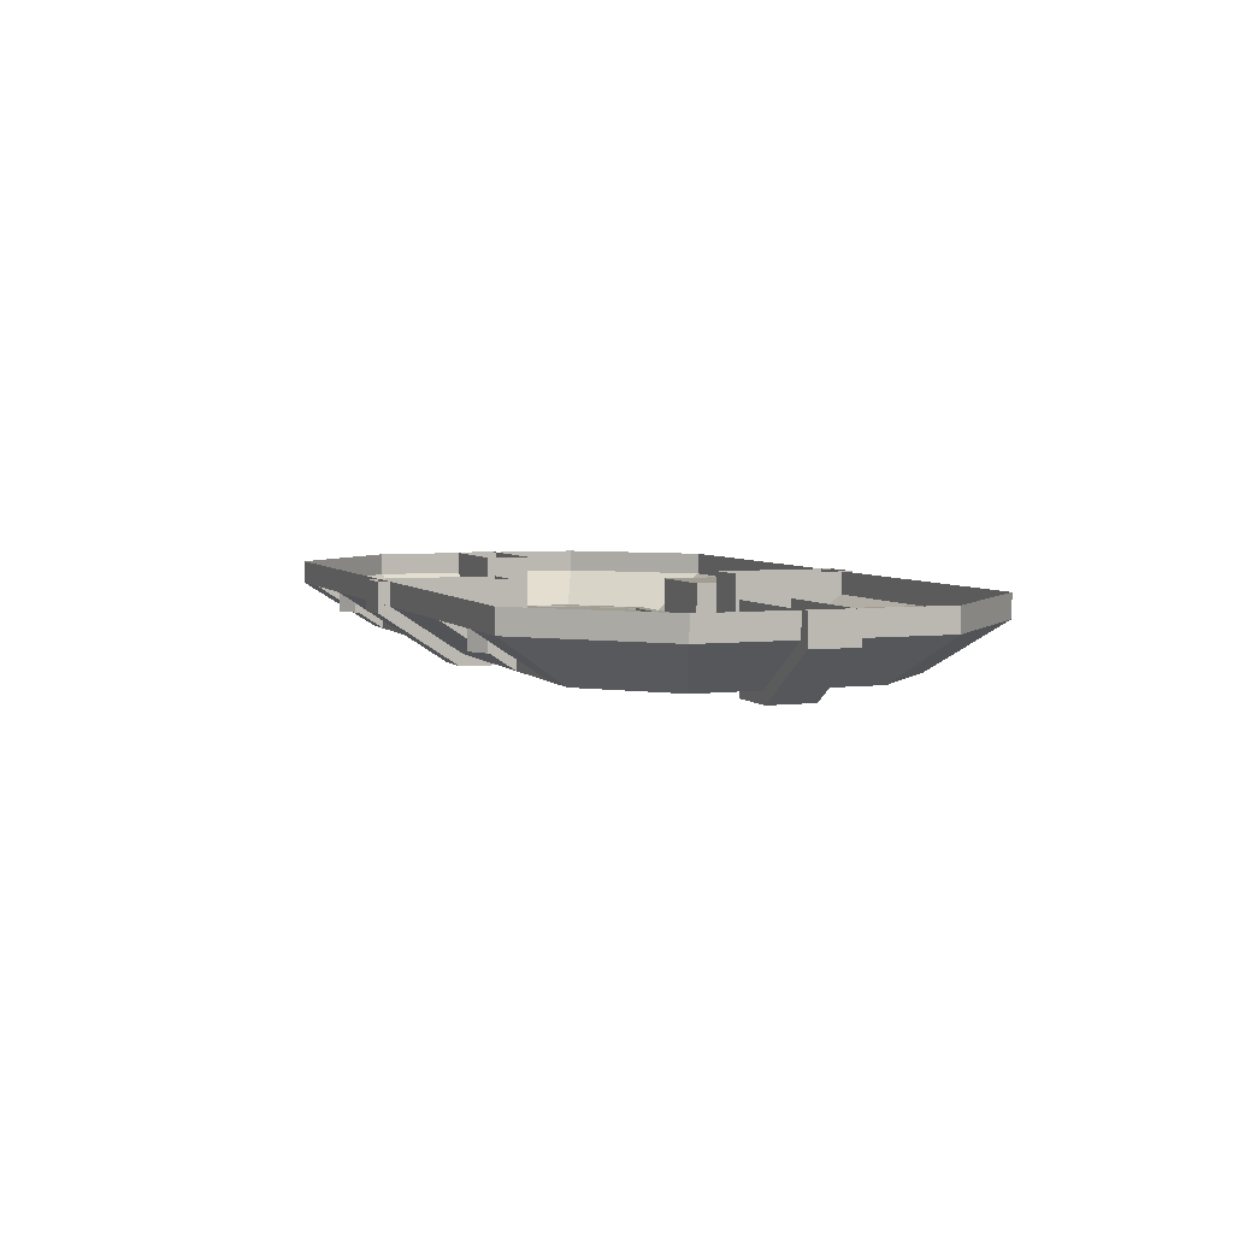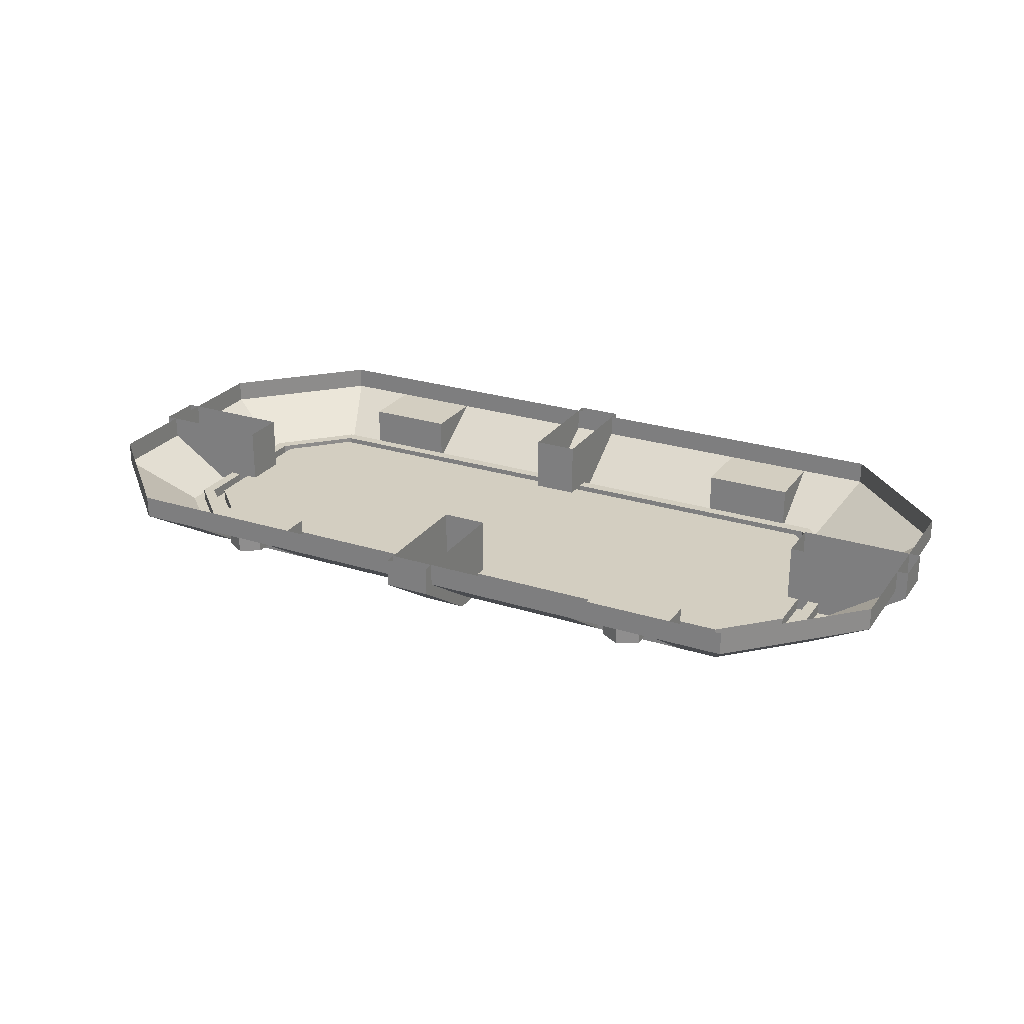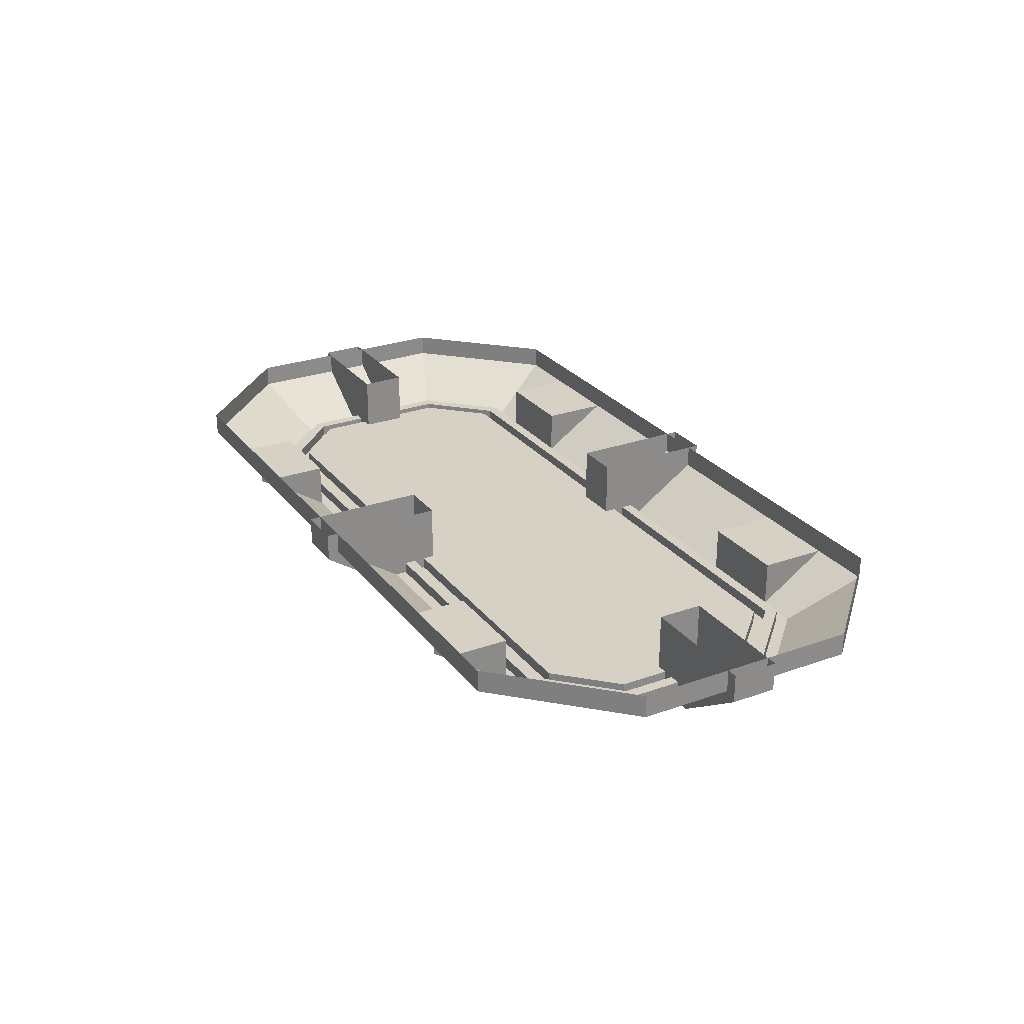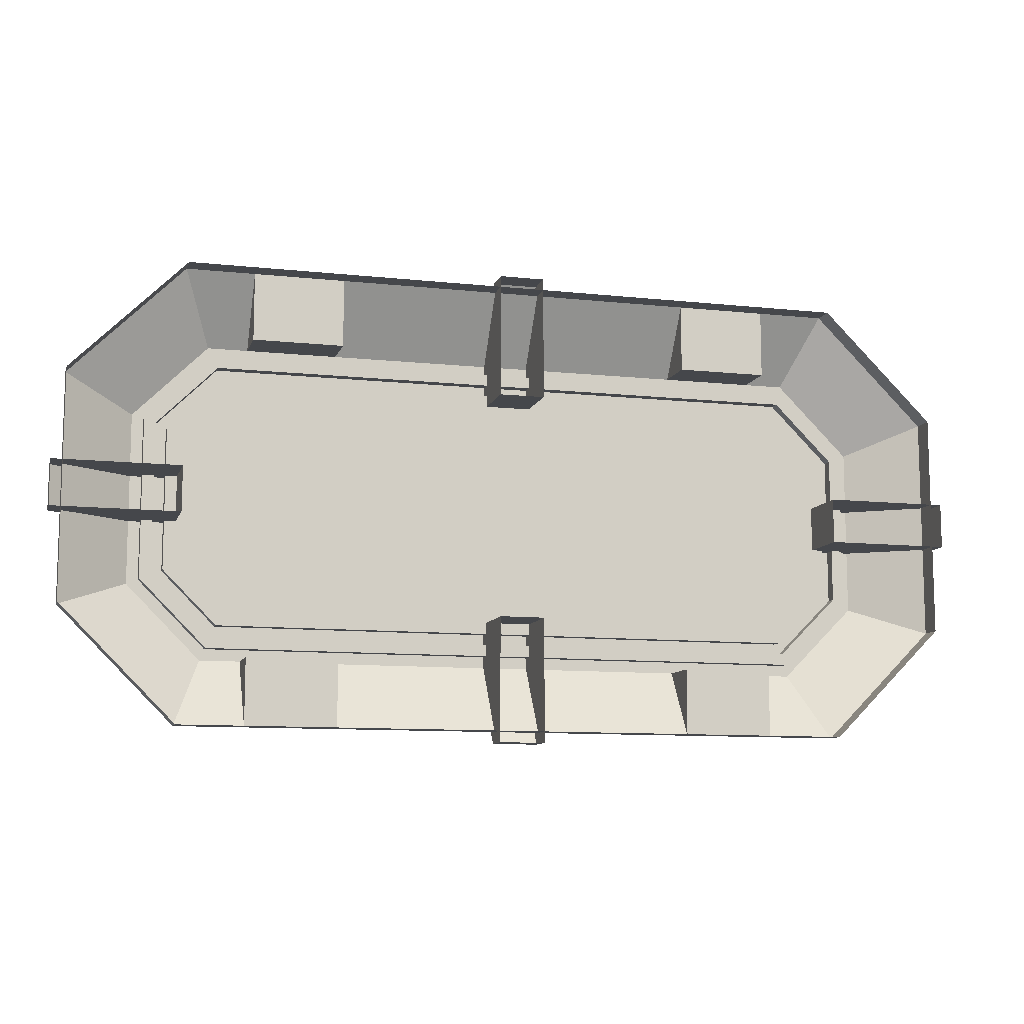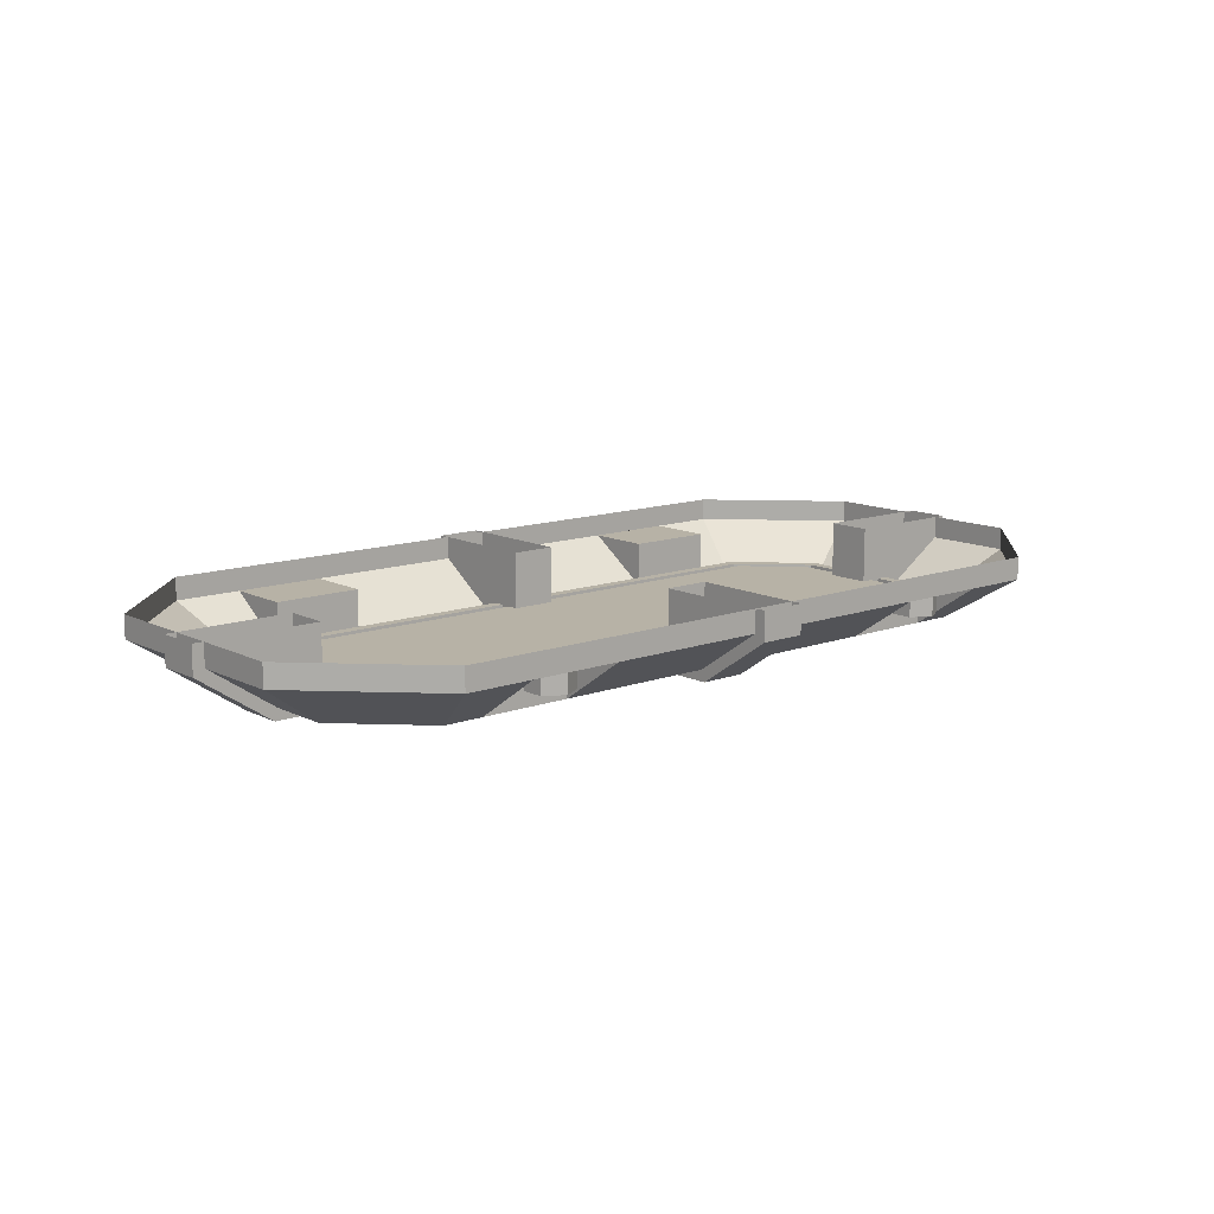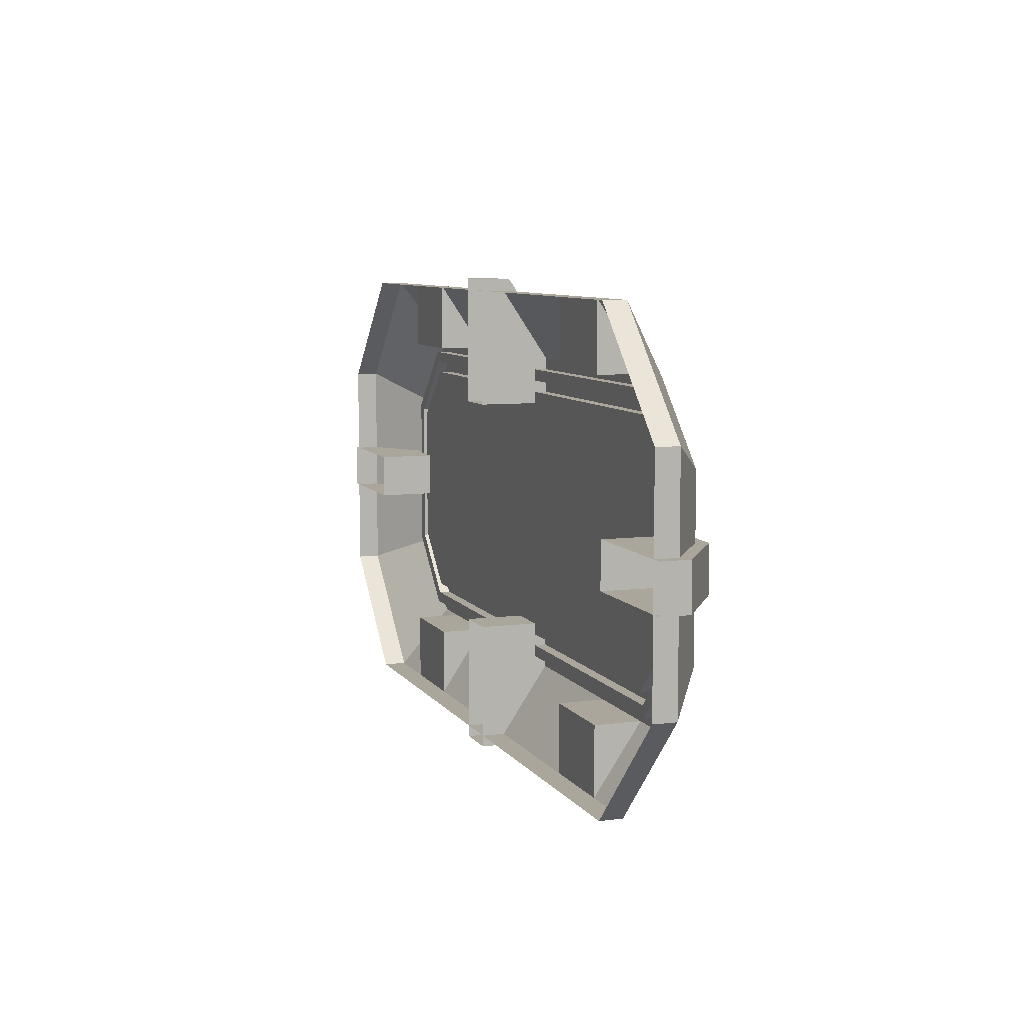
<metadata>
{"format":"obj","ext":"obj","renderer":"f3d","projection":"perspective","resolution":1024,"background":"white","views":[{"elev":4.6,"azim":69.4,"up":"+Z"},{"elev":25.2,"azim":-152.9,"up":"+Z"},{"elev":26.7,"azim":-119.2,"up":"+Z"},{"elev":-10.3,"azim":-15.3,"up":"+Y"},{"elev":12.4,"azim":139.4,"up":"+Z"},{"elev":7.9,"azim":70.5,"up":"+Y"}]}
</metadata>
<code>
o lamps
v 0.1677 -0.1593 -0.01527
v 0.1823 -0.1509 -0.01527
v 0.1823 -0.1509 -0.03205
v 0.1677 -0.1593 -0.03205
v 0.1823 -0.1341 -0.01527
v 0.1823 -0.1341 -0.03205
v 0.1677 -0.1257 -0.01527
v 0.1677 -0.1257 -0.03205
v 0.1532 -0.1341 -0.01527
v 0.1532 -0.1341 -0.03205
v 0.1532 -0.1509 -0.03205
v 0.1532 -0.1509 -0.01527
v -0.1677 -0.1593 -0.01527
v -0.1532 -0.1509 -0.01527
v -0.1532 -0.1509 -0.03205
v -0.1677 -0.1593 -0.03205
v -0.1532 -0.1341 -0.01527
v -0.1532 -0.1341 -0.03205
v -0.1677 -0.1257 -0.01527
v -0.1677 -0.1257 -0.03205
v -0.1823 -0.1341 -0.01527
v -0.1823 -0.1341 -0.03205
v -0.1823 -0.1509 -0.03205
v -0.1823 -0.1509 -0.01527
v 0.1677 0.1594 -0.01527
v 0.1677 0.1594 -0.03205
v 0.1823 0.151 -0.03205
v 0.1823 0.151 -0.01527
v 0.1823 0.1343 -0.03205
v 0.1823 0.1343 -0.01527
v 0.1677 0.1259 -0.03205
v 0.1677 0.1259 -0.01527
v 0.1532 0.1343 -0.03205
v 0.1532 0.1343 -0.01527
v 0.1532 0.151 -0.03205
v 0.1532 0.151 -0.01527
v -0.1677 0.1594 -0.01527
v -0.1677 0.1594 -0.03205
v -0.1532 0.151 -0.03205
v -0.1532 0.151 -0.01527
v -0.1532 0.1343 -0.03205
v -0.1532 0.1343 -0.01527
v -0.1677 0.1259 -0.03205
v -0.1677 0.1259 -0.01527
v -0.1823 0.1343 -0.03205
v -0.1823 0.1343 -0.01527
v -0.1823 0.151 -0.03205
v -0.1823 0.151 -0.01527
v 0.2238 0.1007 -0.04882
v 0.2238 0.1007 -0.04043
v -0.2238 0.1007 -0.04043
v -0.2238 0.1007 -0.04882
v -0.2852 0.0631 -0.04882
v -0.3355 0.08394 -0.01527
v -0.3355 -0.0838 -0.01527
v -0.2852 -0.06296 -0.04882
v 0.2852 -0.06296 -0.04882
v 0.3355 -0.0838 -0.01527
v 0.3355 0.08394 -0.01527
v 0.2852 0.0631 -0.04882
v -0.2308 -0.1173 -0.04882
v -0.2516 -0.1677 -0.01527
v -0.2013 -0.1677 -0.01527
v -0.2013 -0.1173 -0.04882
v 0.2308 -0.1173 -0.04882
v 0.2516 -0.1677 -0.01527
v 0.2308 0.1175 -0.04882
v 0.2516 0.1678 -0.01527
v 0.2013 0.1678 -0.01527
v 0.2013 0.1175 -0.04882
v -0.2308 0.1175 -0.04882
v -0.2516 0.1678 -0.01527
v -0.2768 0.05962 -0.04882
v -0.2768 -0.05948 -0.04882
v 0.2768 -0.05948 -0.04882
v 0.2768 0.05962 -0.04882
v -0.2273 -0.109 -0.04882
v -0.1342 -0.1173 -0.04882
v 0.1342 -0.1173 -0.04882
v 0.2013 -0.1173 -0.04882
v 0.2273 -0.109 -0.04882
v 0.2273 0.1091 -0.04882
v 0.1342 0.1175 -0.04882
v -0.1342 0.1175 -0.04882
v -0.2013 0.1175 -0.04882
v -0.2273 0.1091 -0.04882
v -0.2203 0.09233 -0.04882
v -0.2684 0.05615 -0.04882
v -0.26 0.05267 -0.04882
v 0.2203 0.09233 -0.04882
v 0.2203 0.09233 -0.04043
v 0.26 0.05267 -0.04043
v 0.26 0.05267 -0.04882
v 0.2684 0.05615 -0.04882
v 0.2273 -0.109 -0.04043
v -0.2273 -0.109 -0.04043
v 0.2273 0.1091 -0.04043
v 0.2768 0.05962 -0.04043
v 0.2203 -0.09219 -0.04882
v 0.2238 -0.1006 -0.04882
v 0.2684 -0.05601 -0.04882
v 0.26 -0.05253 -0.04882
v -0.2203 0.09233 -0.04043
v -0.26 -0.05253 -0.04882
v -0.2684 -0.05601 -0.04882
v -0.2238 -0.1006 -0.04882
v -0.2203 -0.09219 -0.04882
v -0.2238 -0.1006 -0.04043
v 0.2238 -0.1006 -0.04043
v 0.2684 0.05615 -0.04043
v 0.26 -0.05253 -0.04043
v 0.2203 -0.09219 -0.04043
v -0.2768 -0.05948 -0.04043
v -0.3355 -0.0838 0.001503
v -0.2516 -0.1677 0.001503
v 0.3355 -0.0838 0.001503
v 0.3355 0.08394 0.001503
v 0.2516 0.1678 0.001503
v 0.2516 -0.1677 0.001503
v 0.2013 -0.1677 -0.01527
v 0.1342 -0.1677 -0.01527
v -0.1342 -0.1677 -0.01527
v -0.3355 0.08394 0.001503
v -0.2516 0.1678 0.001503
v -0.2013 0.1678 -0.01527
v -0.1342 0.1678 -0.01527
v 0.1342 0.1678 -0.01527
v -0.26 0.05267 -0.04043
v -0.26 -0.05253 -0.04043
v -0.2203 -0.09219 -0.04043
v -0.2273 0.1091 -0.04043
v -0.2768 0.05962 -0.04043
v -0.2684 0.05615 -0.04043
v 0.2768 -0.05948 -0.04043
v 0.2684 -0.05601 -0.04043
v -0.2684 -0.05601 -0.04043
v 0.2013 -0.1173 -0.01527
v 0.1342 -0.1173 -0.01527
v -0.1342 -0.1173 -0.01527
v -0.2013 -0.1173 -0.01527
v -0.2013 0.1175 -0.01527
v -0.1342 0.1175 -0.01527
v 0.1342 0.1175 -0.01527
v 0.2013 0.1175 -0.01527
v -0.01677 -0.0838 -0.05721
v -0.01677 -0.1199 -0.05721
v 0.01677 -0.1199 -0.05721
v 0.01677 -0.0838 -0.05721
v -0.01677 -0.1761 -0.01976
v 0.01677 -0.1761 -0.01976
v -0.01677 -0.1761 0.001503
v 0.01677 -0.1761 0.001503
v 0.01677 -0.0838 0.001503
v -0.01677 -0.0838 0.001503
v -0.01677 0.08394 -0.05721
v 0.01677 0.08394 -0.05721
v 0.01677 0.12 -0.05721
v -0.01677 0.12 -0.05721
v 0.01677 0.1762 -0.01976
v -0.01677 0.1762 -0.01976
v 0.01677 0.1762 0.001503
v -0.01677 0.1762 0.001503
v -0.01677 0.08394 0.001503
v 0.01677 0.08394 0.001503
v 0.2516 -0.0167 -0.05721
v 0.2877 -0.0167 -0.05721
v 0.2877 0.01684 -0.05721
v 0.2516 0.01684 -0.05721
v 0.3439 -0.0167 -0.01976
v 0.3439 0.01684 -0.01976
v 0.3439 -0.0167 0.001503
v 0.3439 0.01684 0.001503
v 0.2516 0.01684 0.001503
v 0.2516 -0.0167 0.001503
v -0.2516 -0.0167 -0.05721
v -0.2516 0.01684 -0.05721
v -0.2877 0.01684 -0.05721
v -0.2877 -0.0167 -0.05721
v -0.3439 0.01684 -0.01976
v -0.3439 -0.0167 -0.01976
v -0.3439 0.01684 0.001503
v -0.3439 -0.0167 0.001503
v -0.2516 -0.0167 0.001503
v -0.2516 0.01684 0.001503
f 1 2 3 4
f 2 5 6 3
f 5 7 8 6
f 7 9 10 8
f 3 6 8 10 11 4
f 9 12 11 10
f 12 1 4 11
f 13 14 15 16
f 14 17 18 15
f 17 19 20 18
f 19 21 22 20
f 15 18 20 22 23 16
f 21 24 23 22
f 24 13 16 23
f 25 26 27 28
f 28 27 29 30
f 30 29 31 32
f 32 31 33 34
f 27 26 35 33 31 29
f 34 33 35 36
f 36 35 26 25
f 37 38 39 40
f 40 39 41 42
f 42 41 43 44
f 44 43 45 46
f 39 38 47 45 43 41
f 46 45 47 48
f 48 47 38 37
f 49 50 51 52
f 53 54 55 56
f 57 58 59 60
f 61 62 63 64
f 56 55 62 61
f 65 66 58 57
f 67 68 69 70
f 60 59 68 67
f 71 72 54 53
f 73 53 56 74
f 75 57 60 76
f 77 61 64 78 79 80 65 81
f 74 56 61 77
f 81 65 57 75
f 82 67 70 83 84 85 71 86
f 76 60 67 82
f 86 71 53 73
f 87 52 88 89
f 90 91 92 93
f 93 94 49 90
f 81 95 96 77
f 90 49 52 87
f 82 97 98 76
f 99 100 101 102
f 87 103 91 90
f 104 105 106 107
f 106 108 109 100
f 107 106 100 99
f 94 110 50 49
f 102 101 94 93
f 102 111 112 99
f 89 88 105 104
f 77 96 113 74
f 55 114 115 62
f 58 116 117 59
f 59 117 118 68
f 66 119 116 58
f 62 115 119 66 120 121 122 63
f 54 123 114 55
f 72 124 123 54
f 68 118 124 72 125 126 127 69
f 51 131 132 133
f 110 98 97 50
f 50 97 131 51
f 109 95 134 135
f 136 113 96 108
f 108 96 95 109
f 135 134 98 110
f 133 132 113 136
f 101 135 110 94
f 89 128 103 87
f 86 131 97 82
f 104 129 128 89
f 76 98 134 75
f 100 109 135 101
f 93 92 111 102
f 88 133 136 105
f 75 134 95 81
f 99 112 130 107
f 52 51 133 88
f 74 113 132 73
f 105 136 108 106
f 107 130 129 104
f 73 132 131 86
f 120 137 138 121
f 122 121 79 78
f 122 139 140 63
f 120 66 65 80
f 125 141 142 126
f 127 126 84 83
f 127 143 144 69
f 125 72 71 85
f 79 138 137 80
f 79 121 138
f 120 80 137
f 64 140 139 78
f 122 78 139
f 64 63 140
f 84 142 141 85
f 125 85 141
f 84 126 142
f 70 144 143 83
f 127 83 143
f 70 69 144
f 128 129 130 112 111 92 91 103
f 145 146 147 148
f 146 149 150 147
f 149 151 152 150
f 148 153 154 145
f 148 147 150 152 153
f 145 154 151 149 146
f 155 156 157 158
f 158 157 159 160
f 160 159 161 162
f 156 155 163 164
f 156 164 161 159 157
f 155 158 160 162 163
f 165 166 167 168
f 166 169 170 167
f 169 171 172 170
f 168 173 174 165
f 168 167 170 172 173
f 165 174 171 169 166
f 175 176 177 178
f 178 177 179 180
f 180 179 181 182
f 176 175 183 184
f 176 184 181 179 177
f 175 178 180 182 183

</code>
